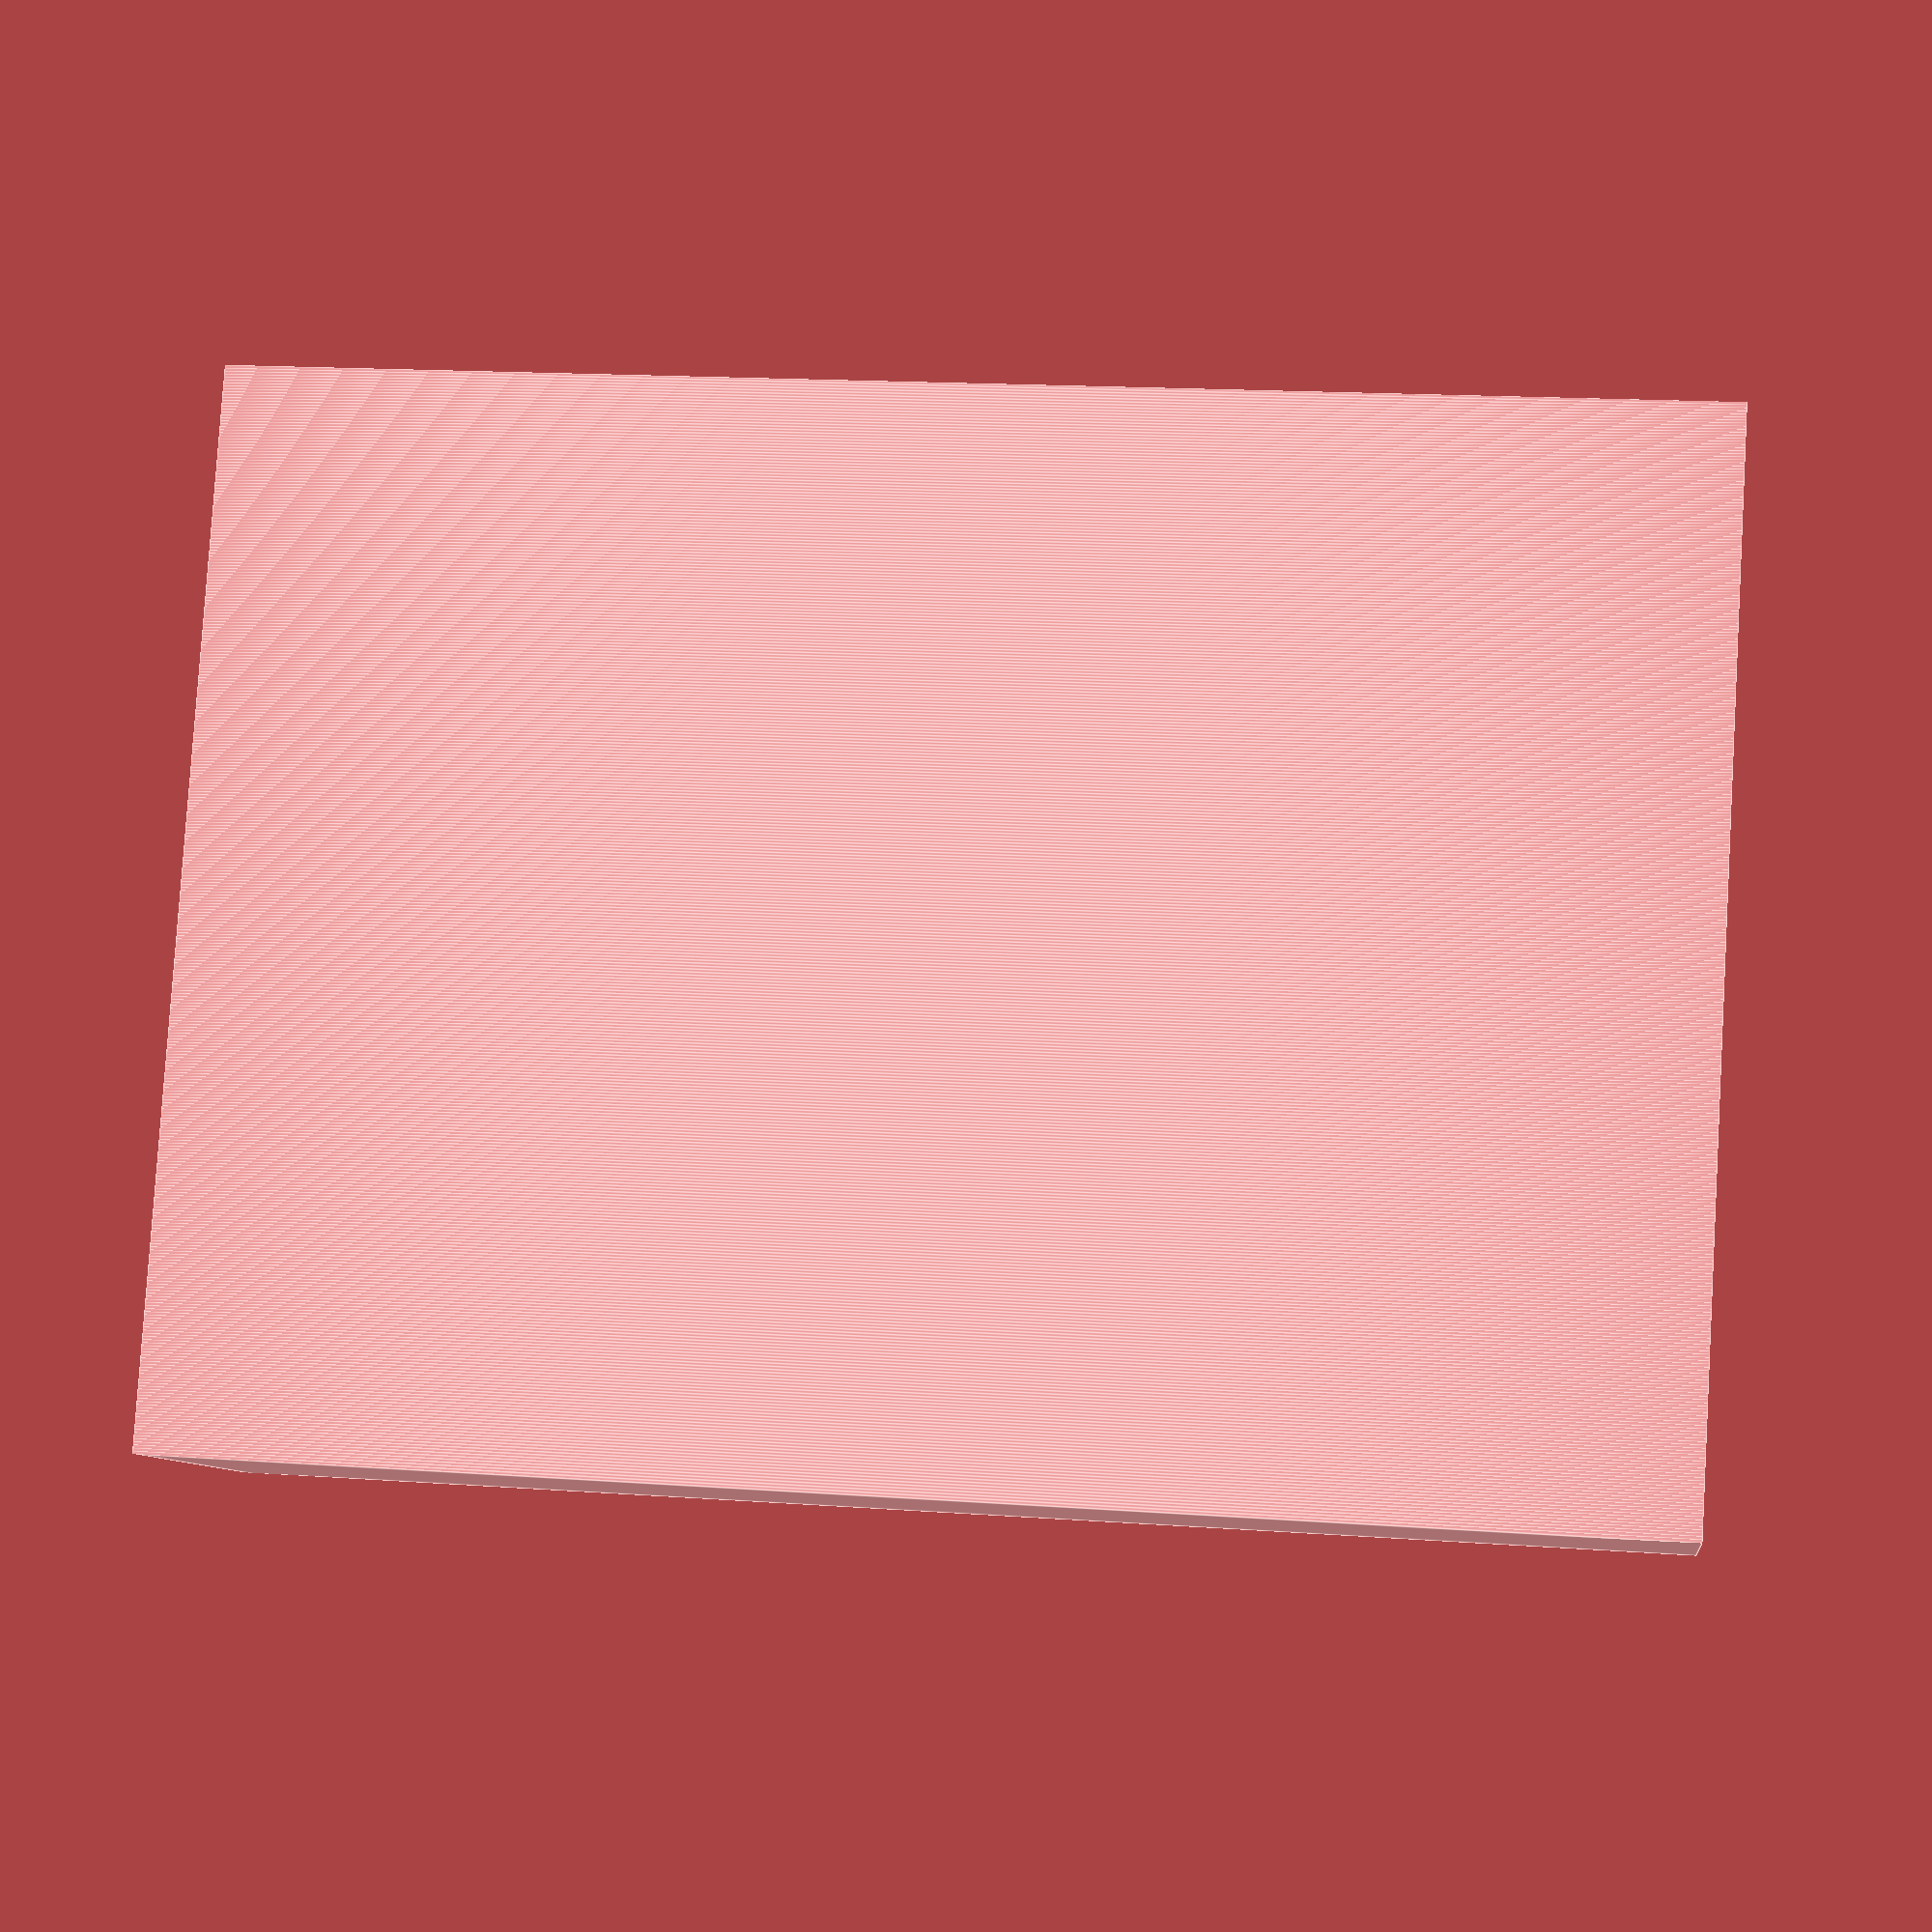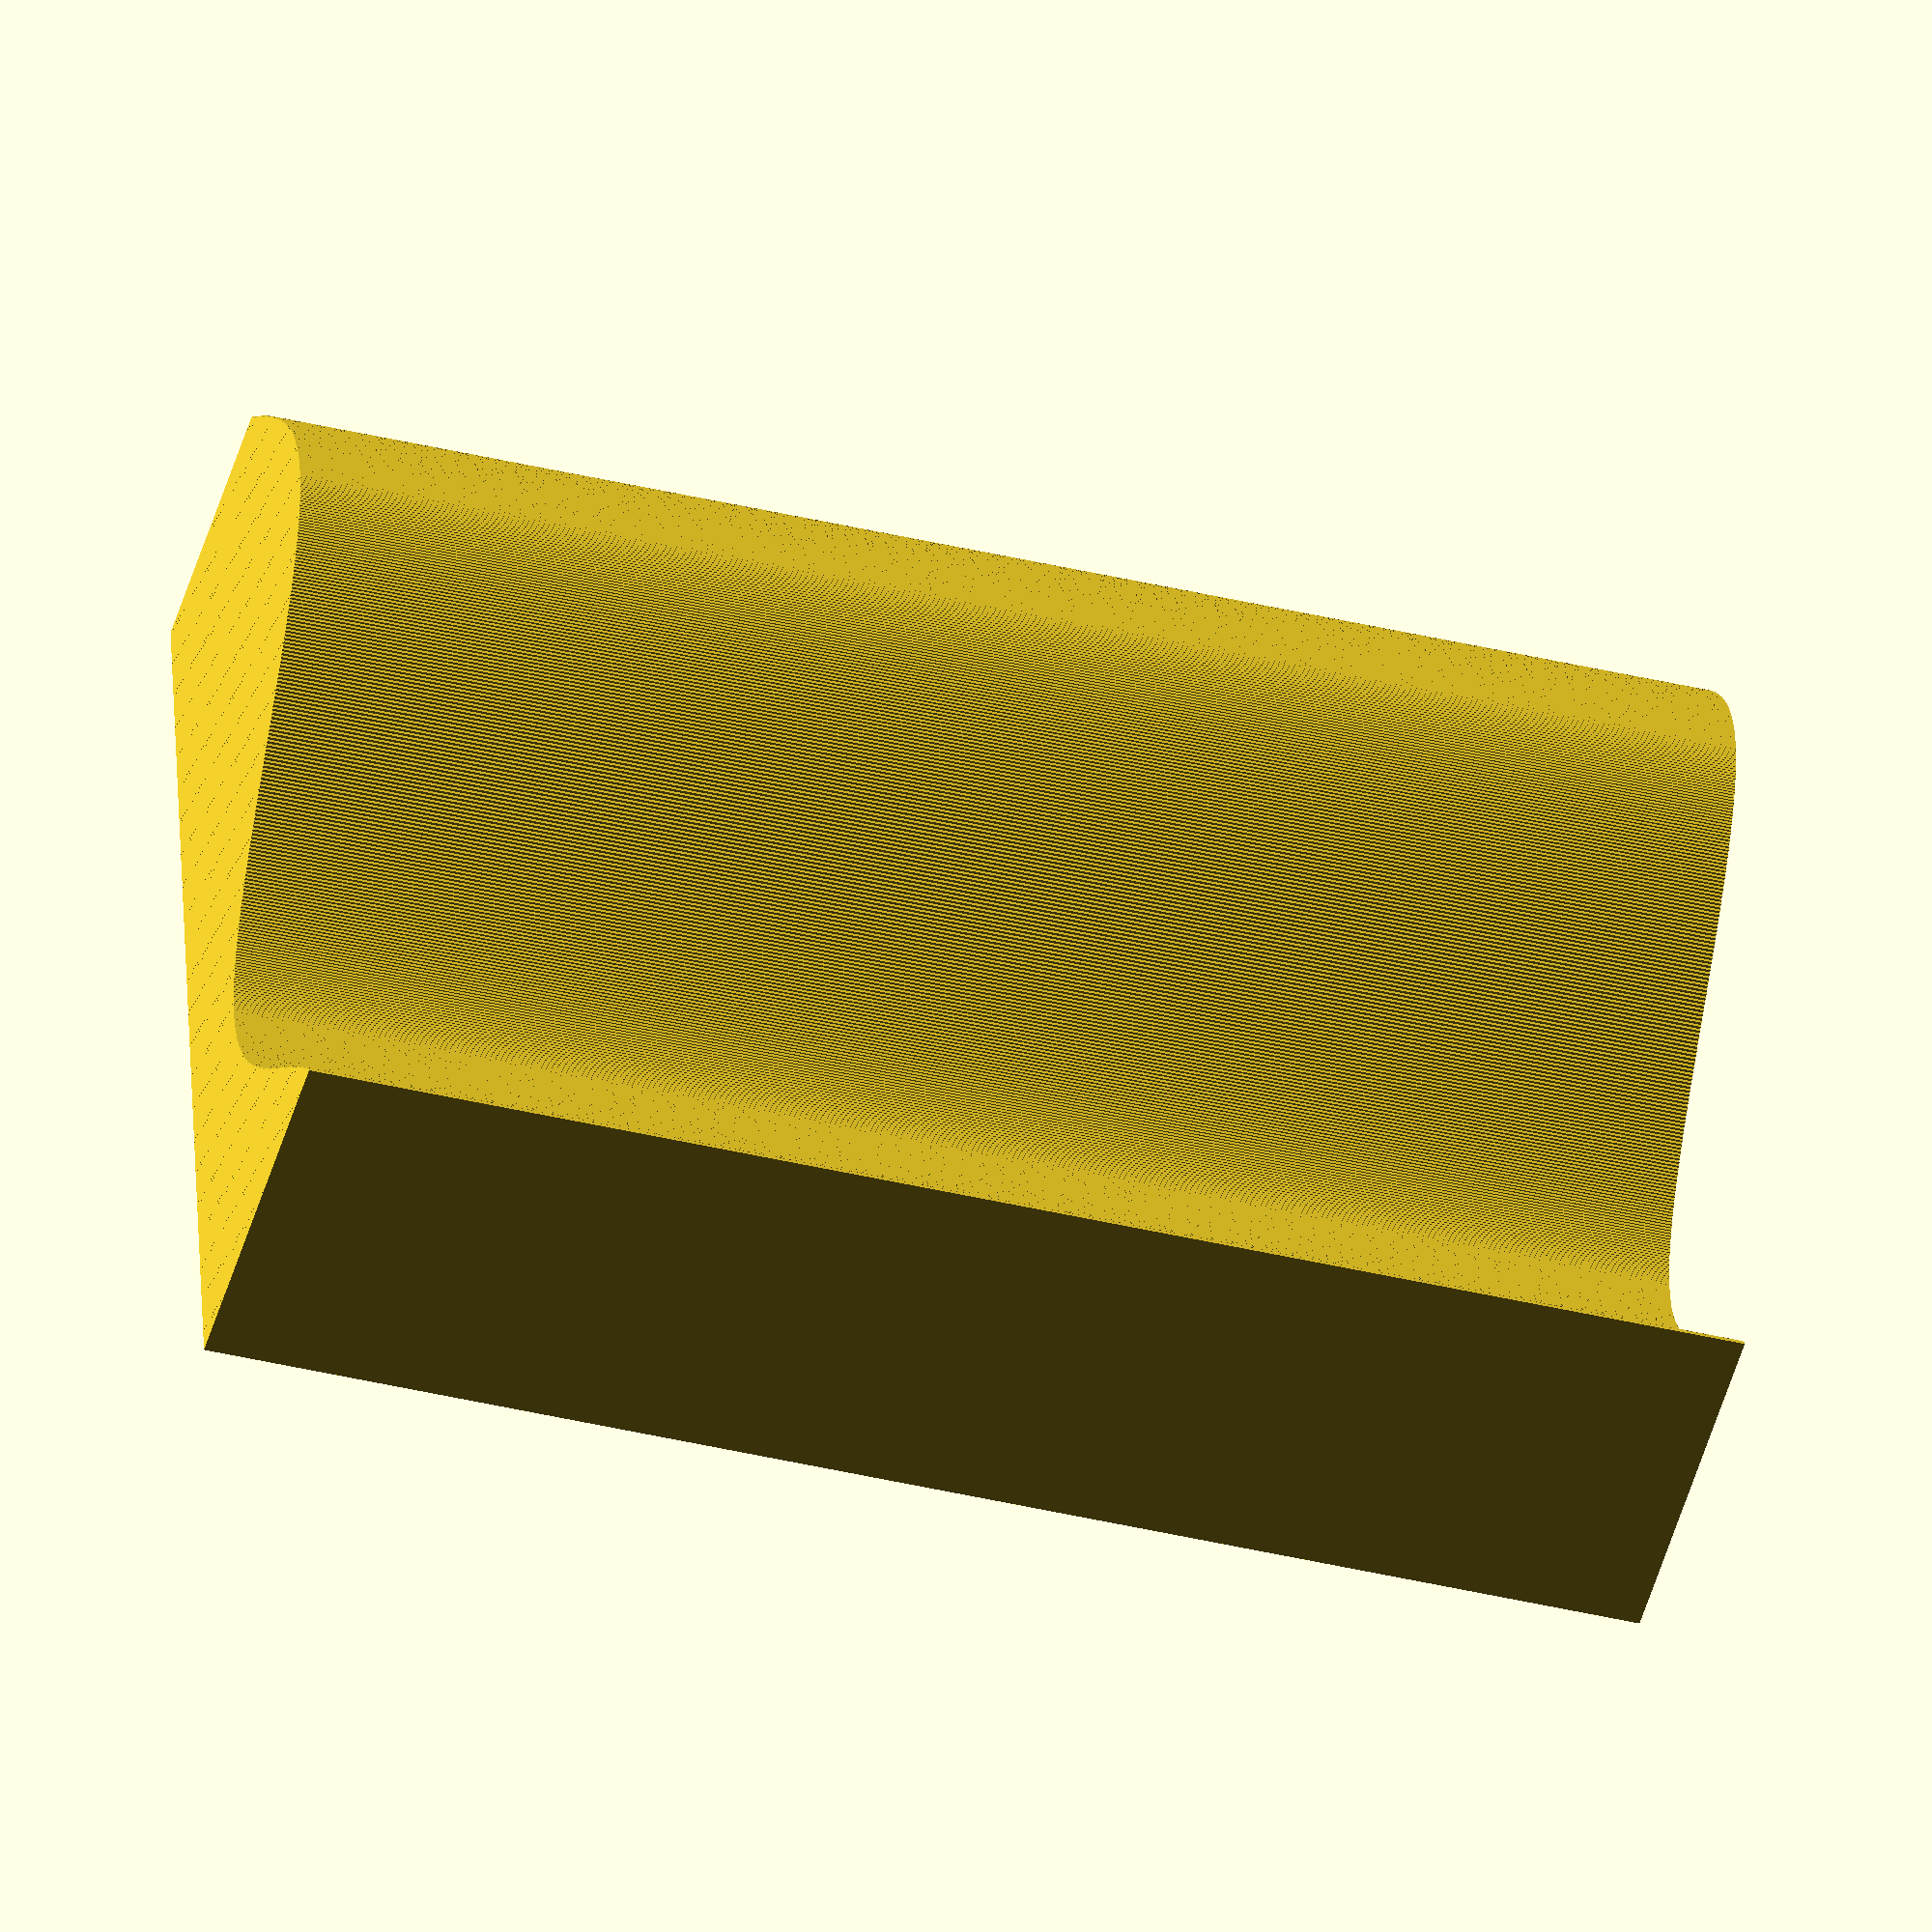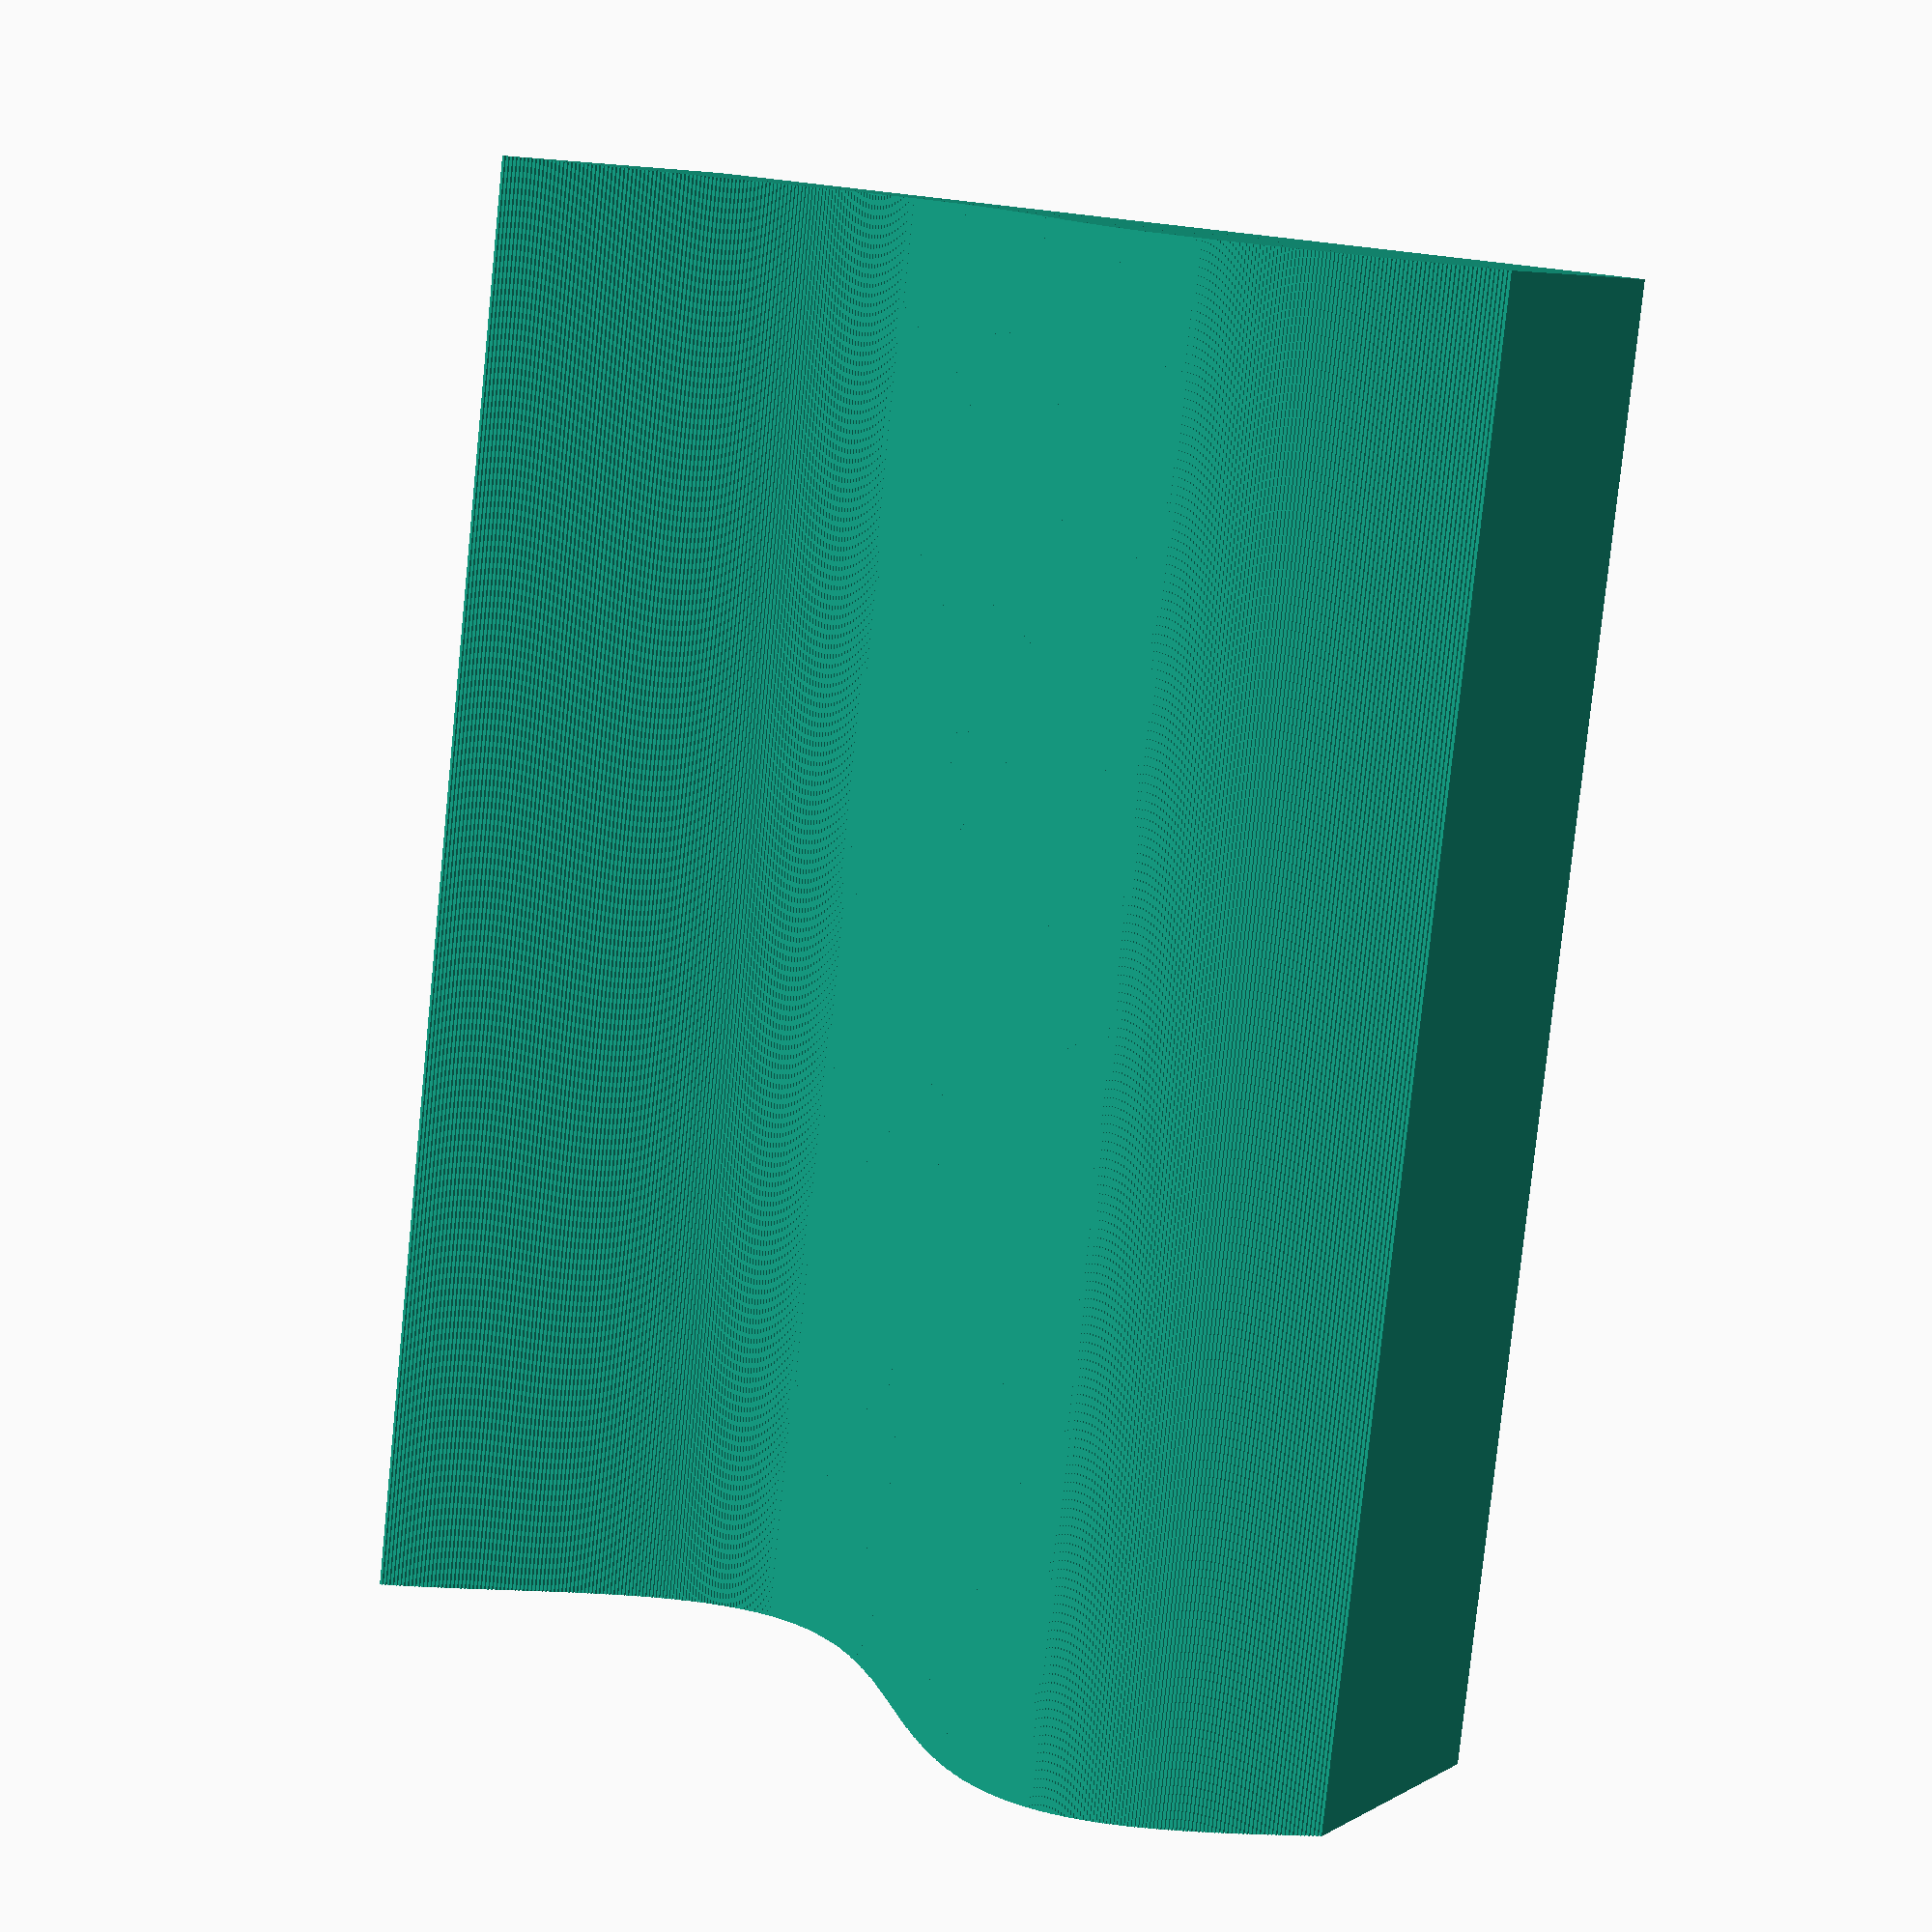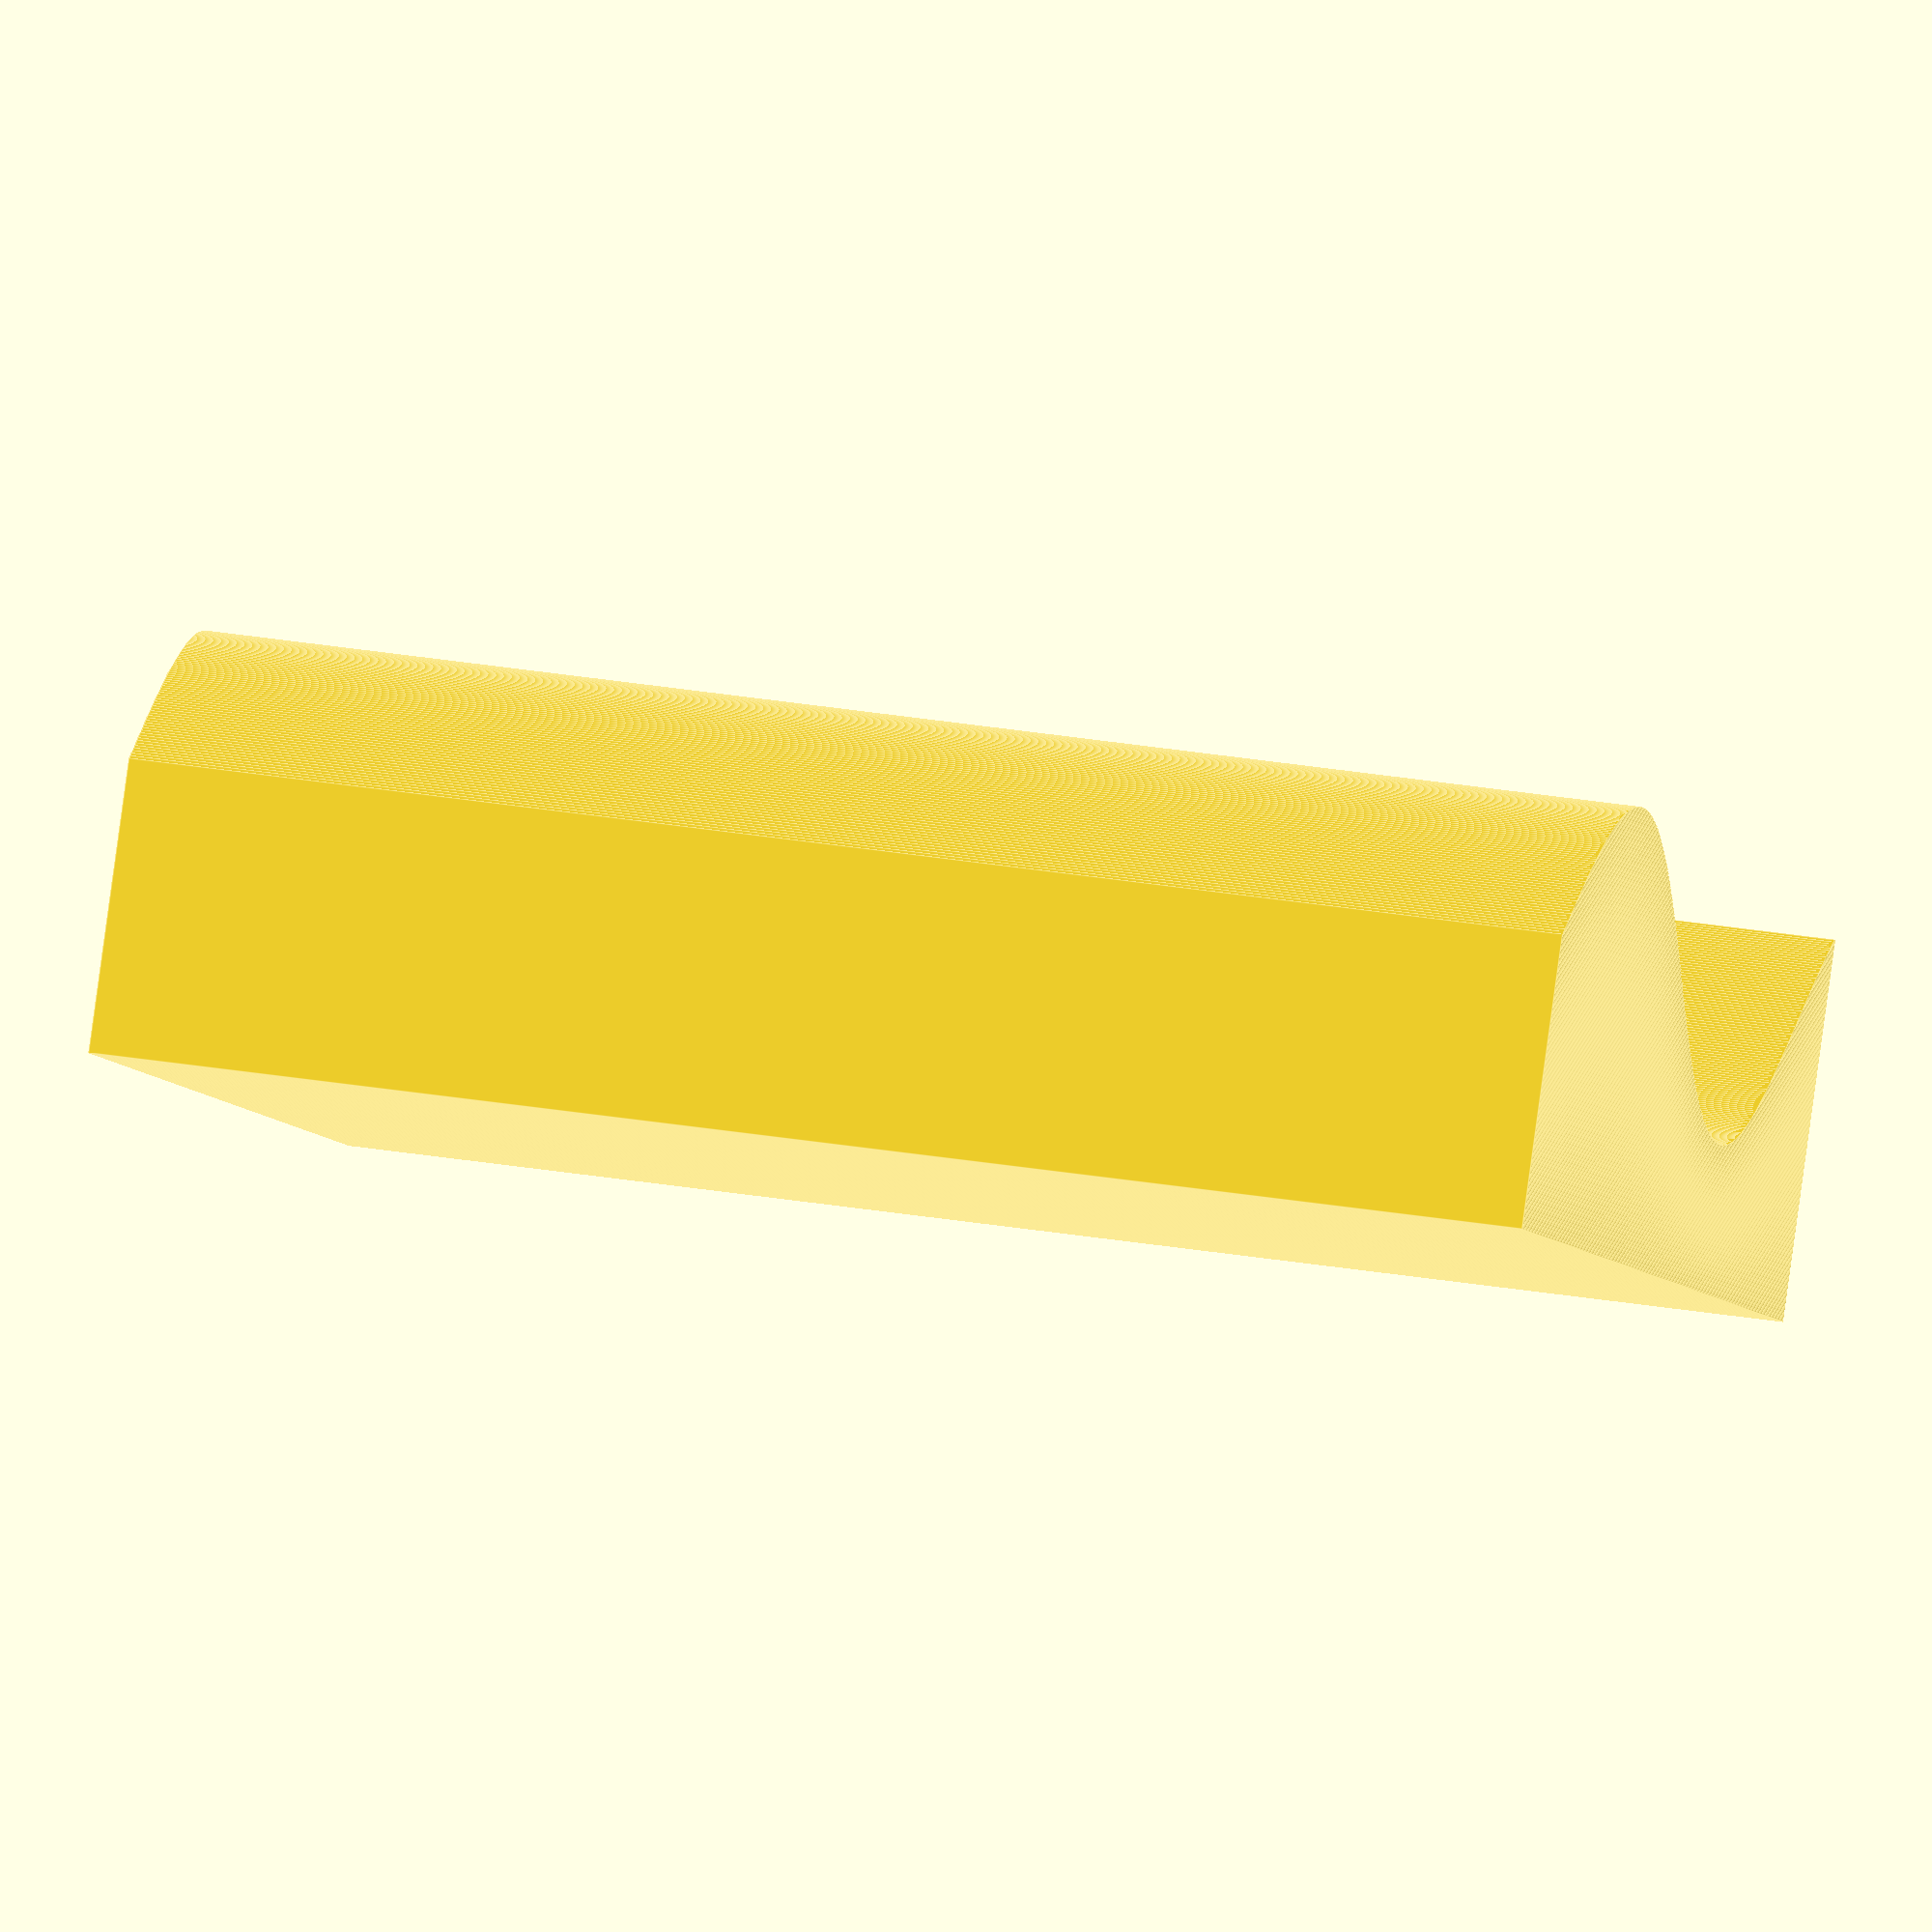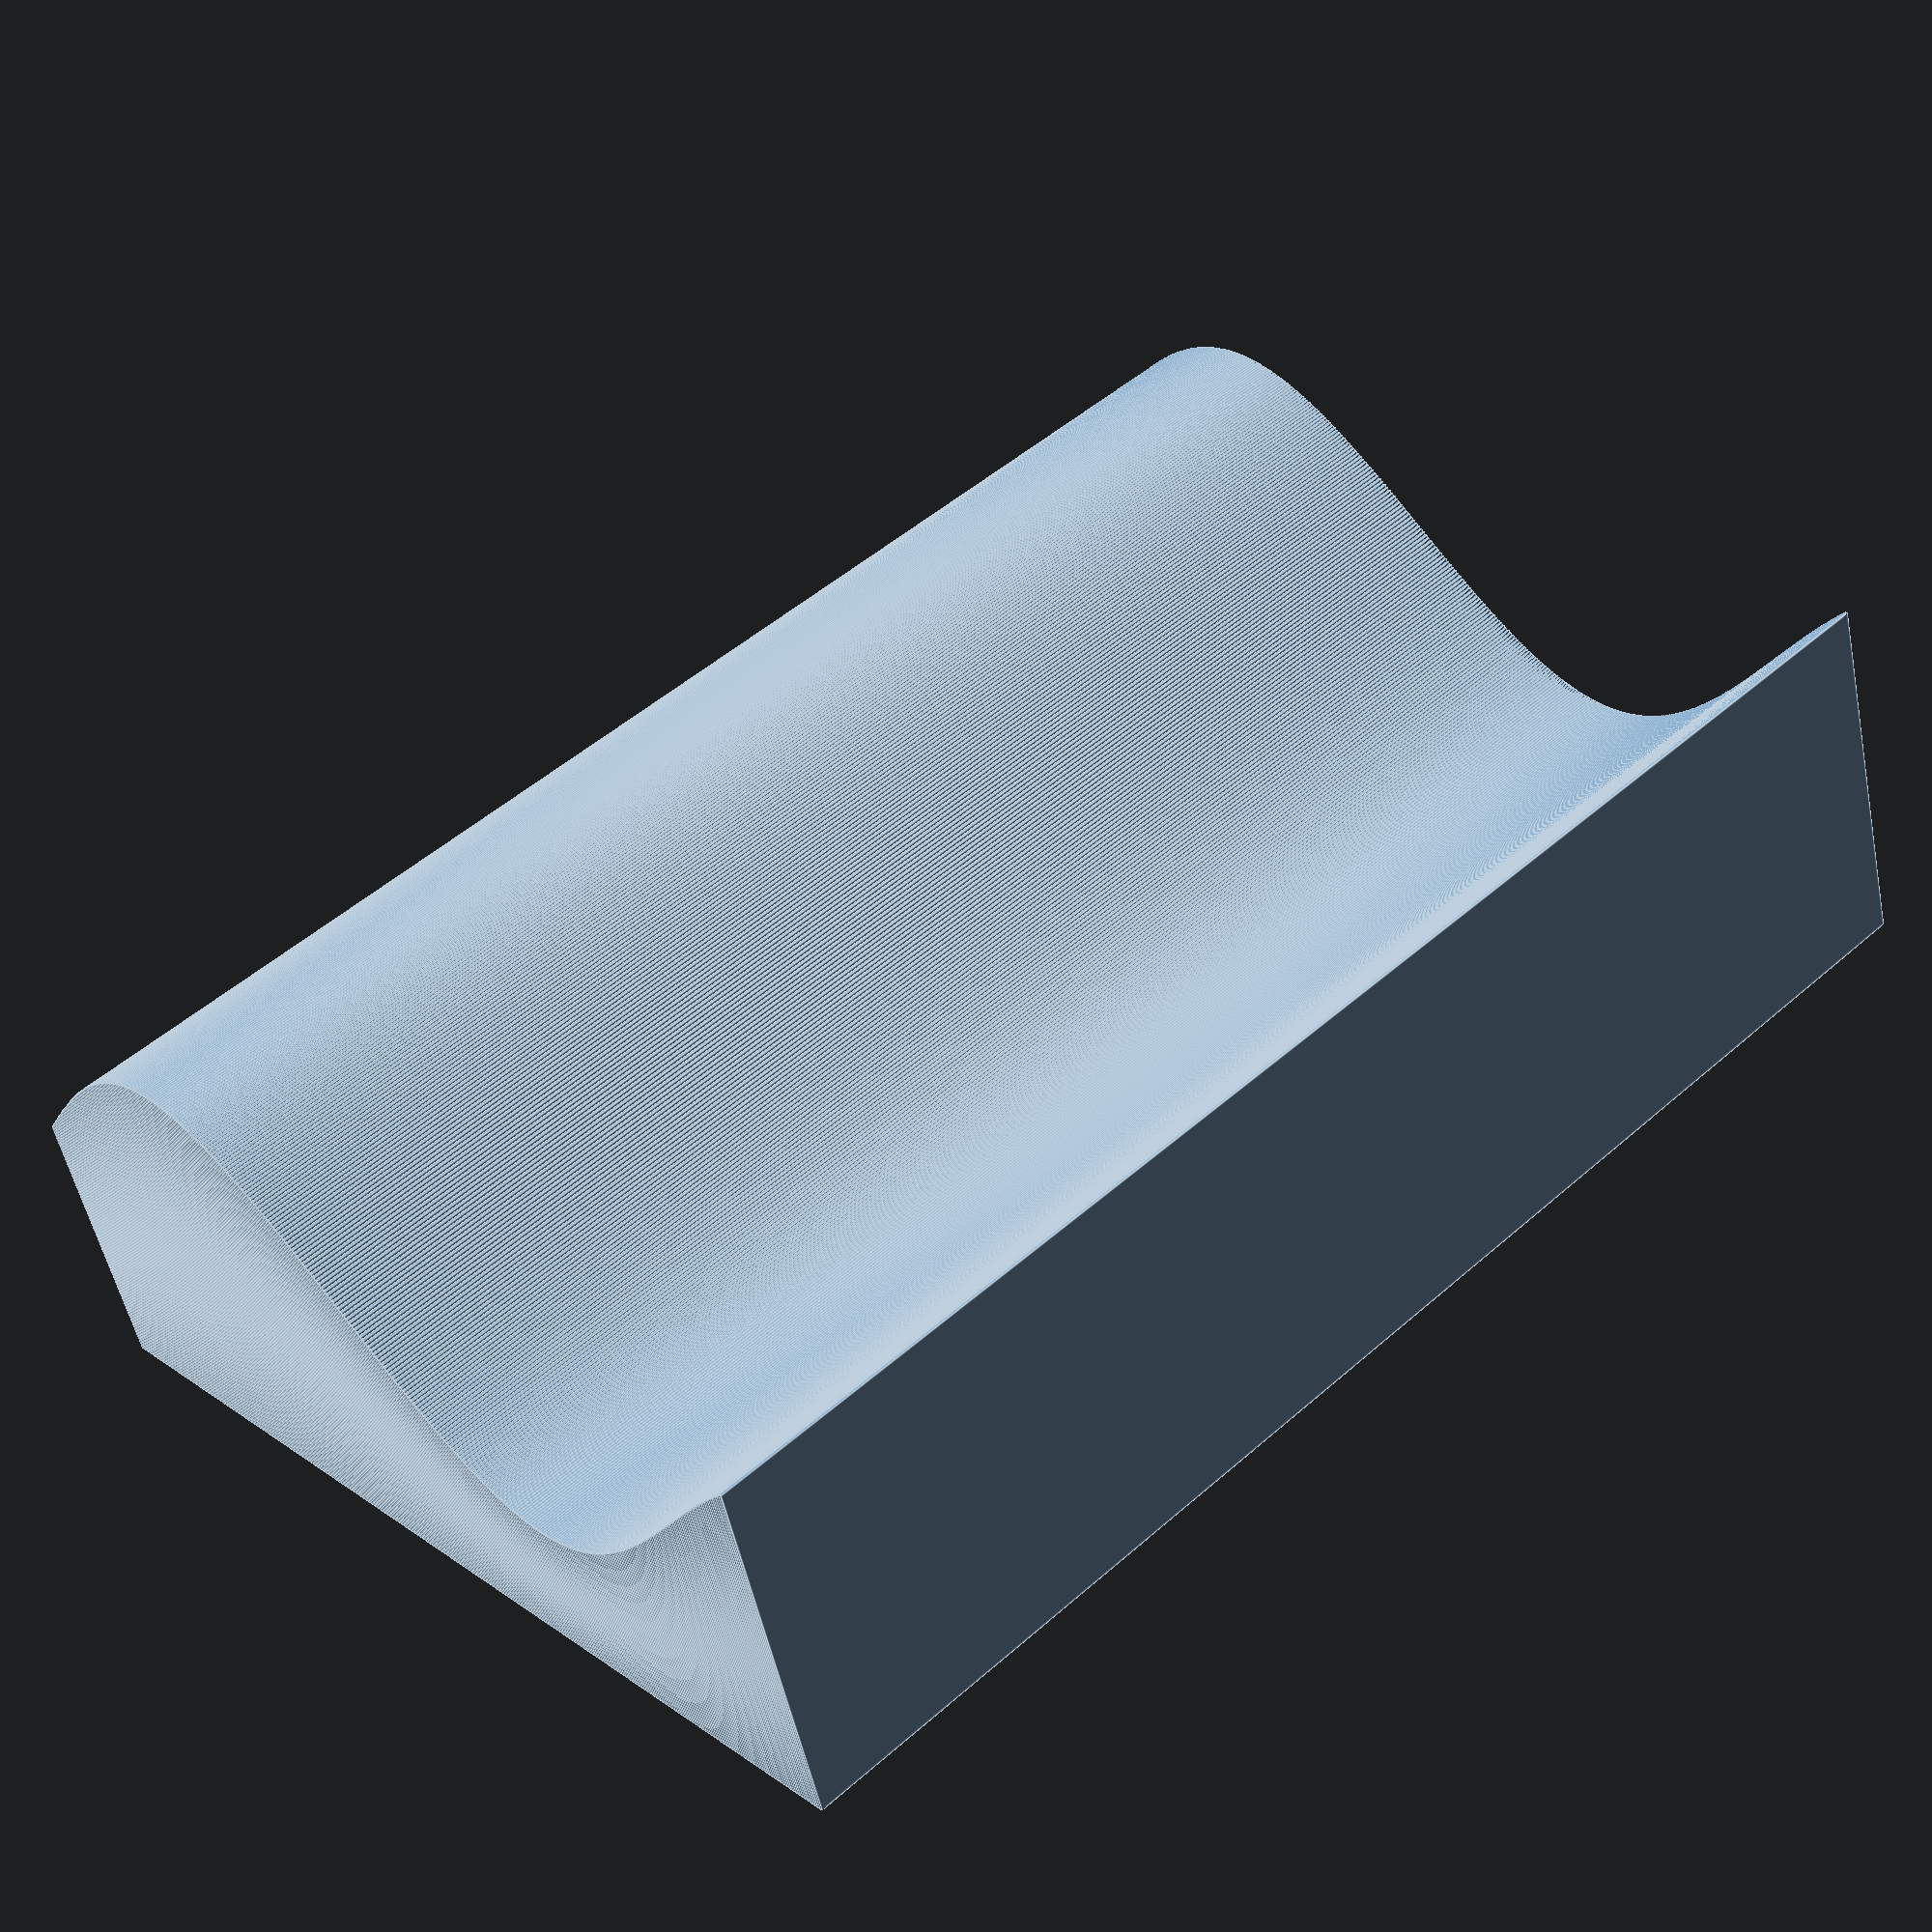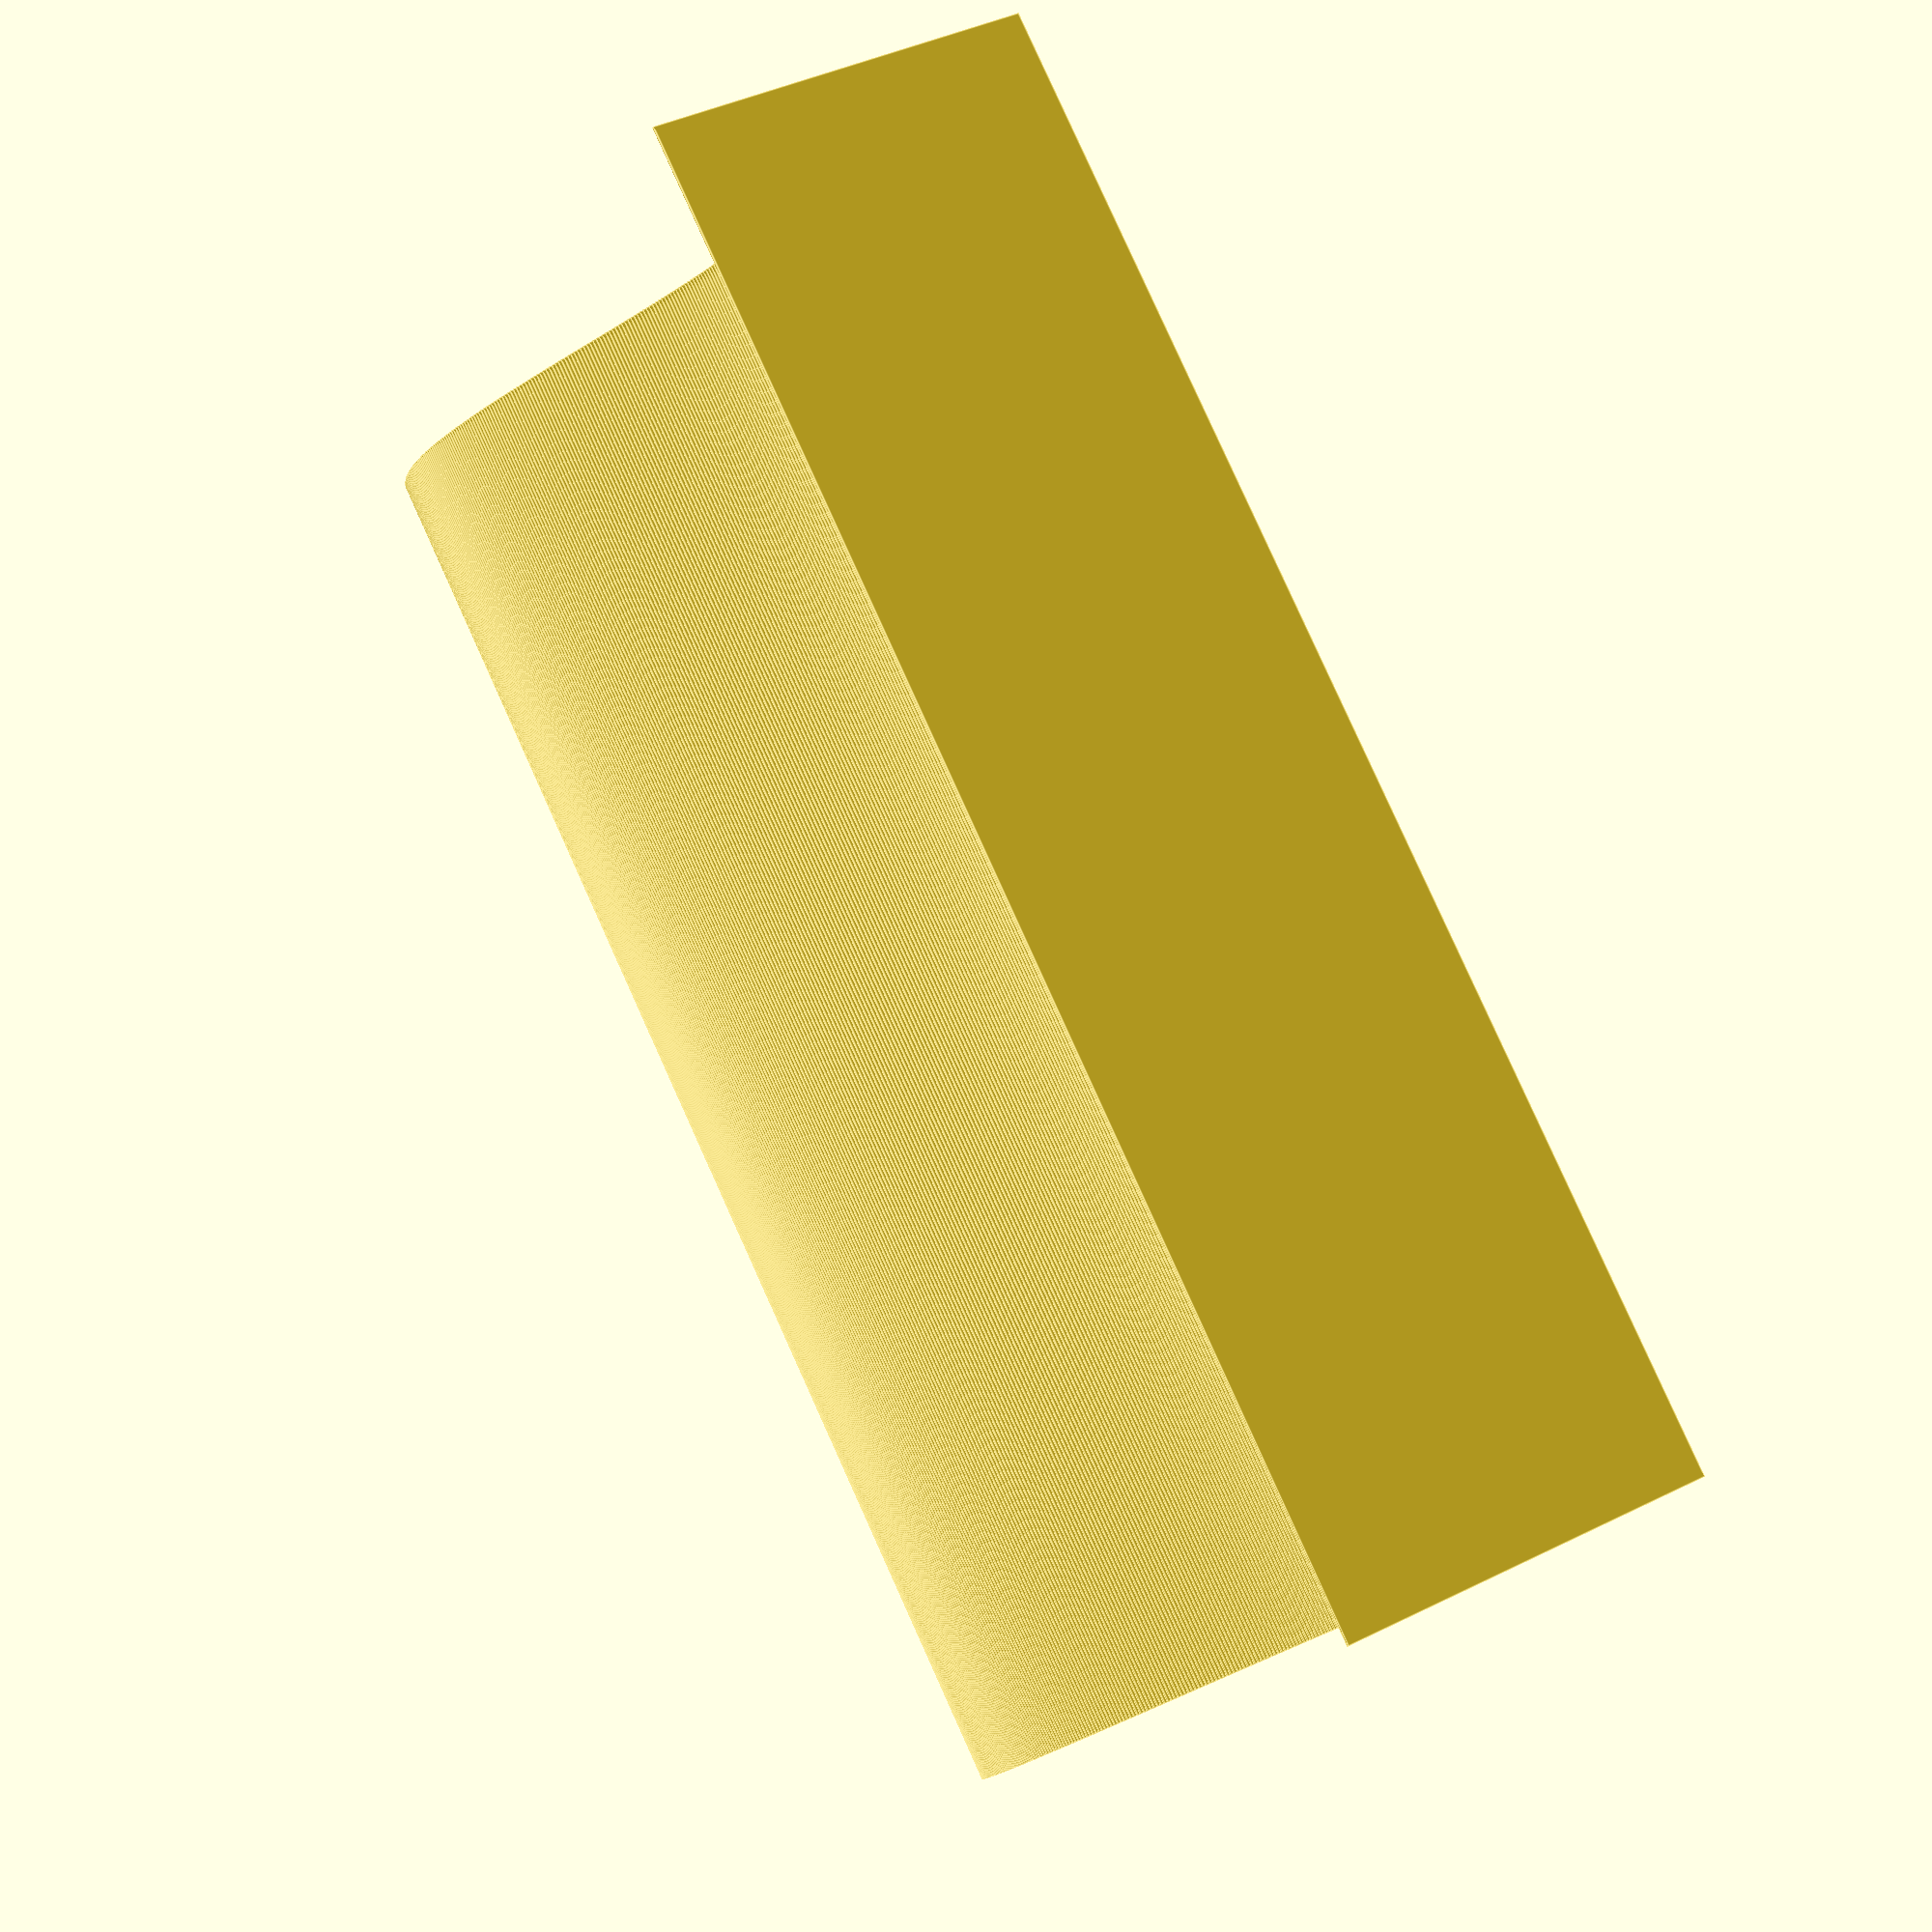
<openscad>
$fn=200;

union()
{
    for(i=[0:360])
        translate([i*.1,0,0])
            cube([.1,sin(i*1.1)*5+10,50]);
}
</openscad>
<views>
elev=163.7 azim=294.7 roll=261.6 proj=p view=edges
elev=222.0 azim=263.5 roll=105.9 proj=o view=wireframe
elev=80.1 azim=211.7 roll=354.1 proj=p view=solid
elev=154.8 azim=209.3 roll=253.9 proj=o view=edges
elev=131.0 azim=163.2 roll=134.4 proj=p view=edges
elev=97.5 azim=109.5 roll=204.3 proj=p view=edges
</views>
